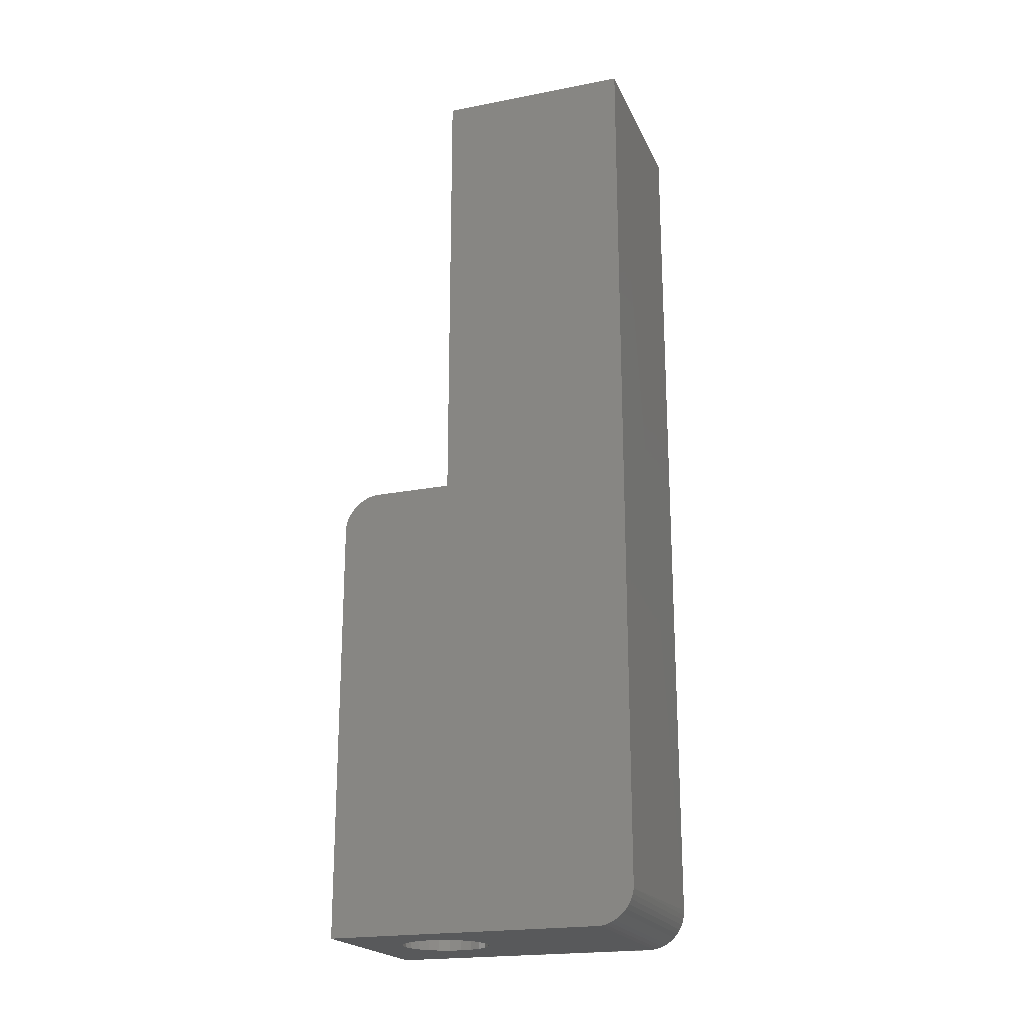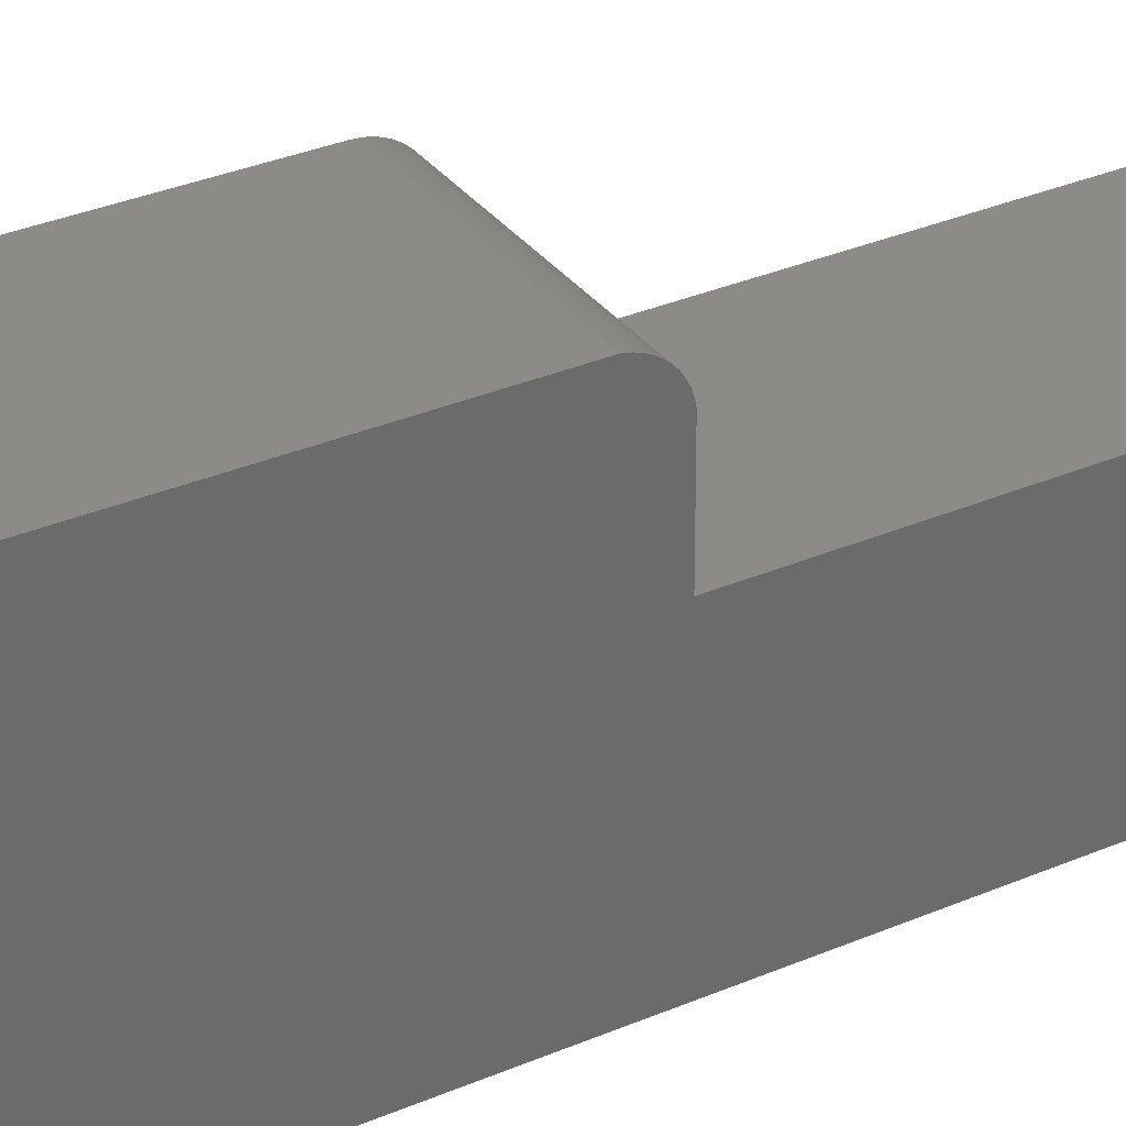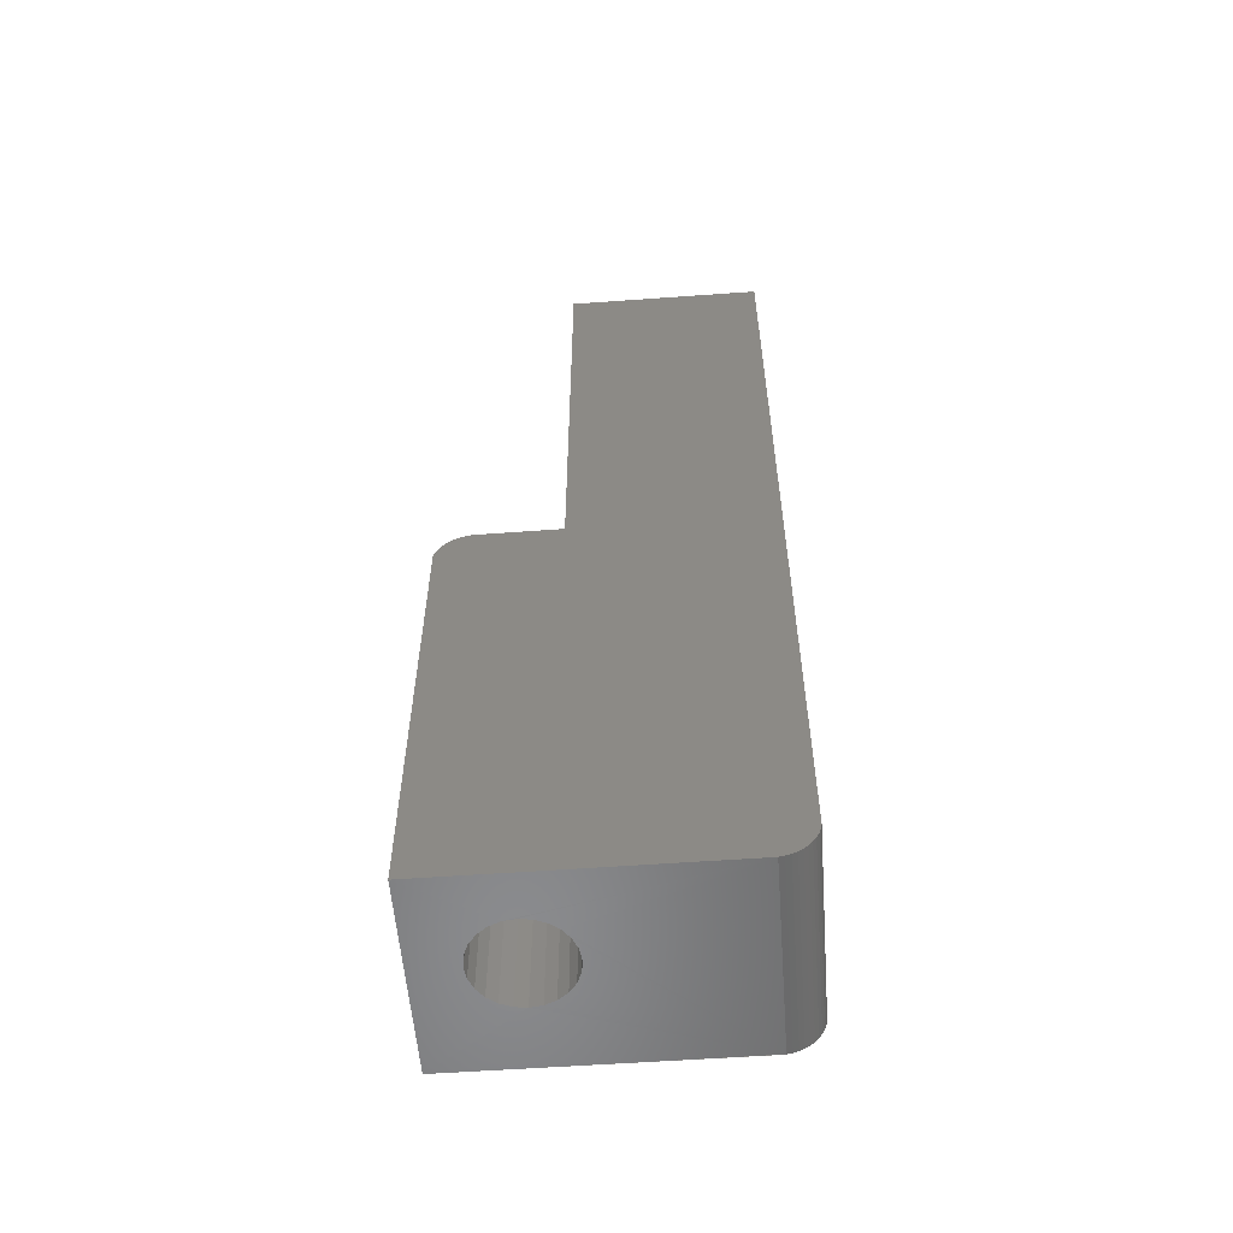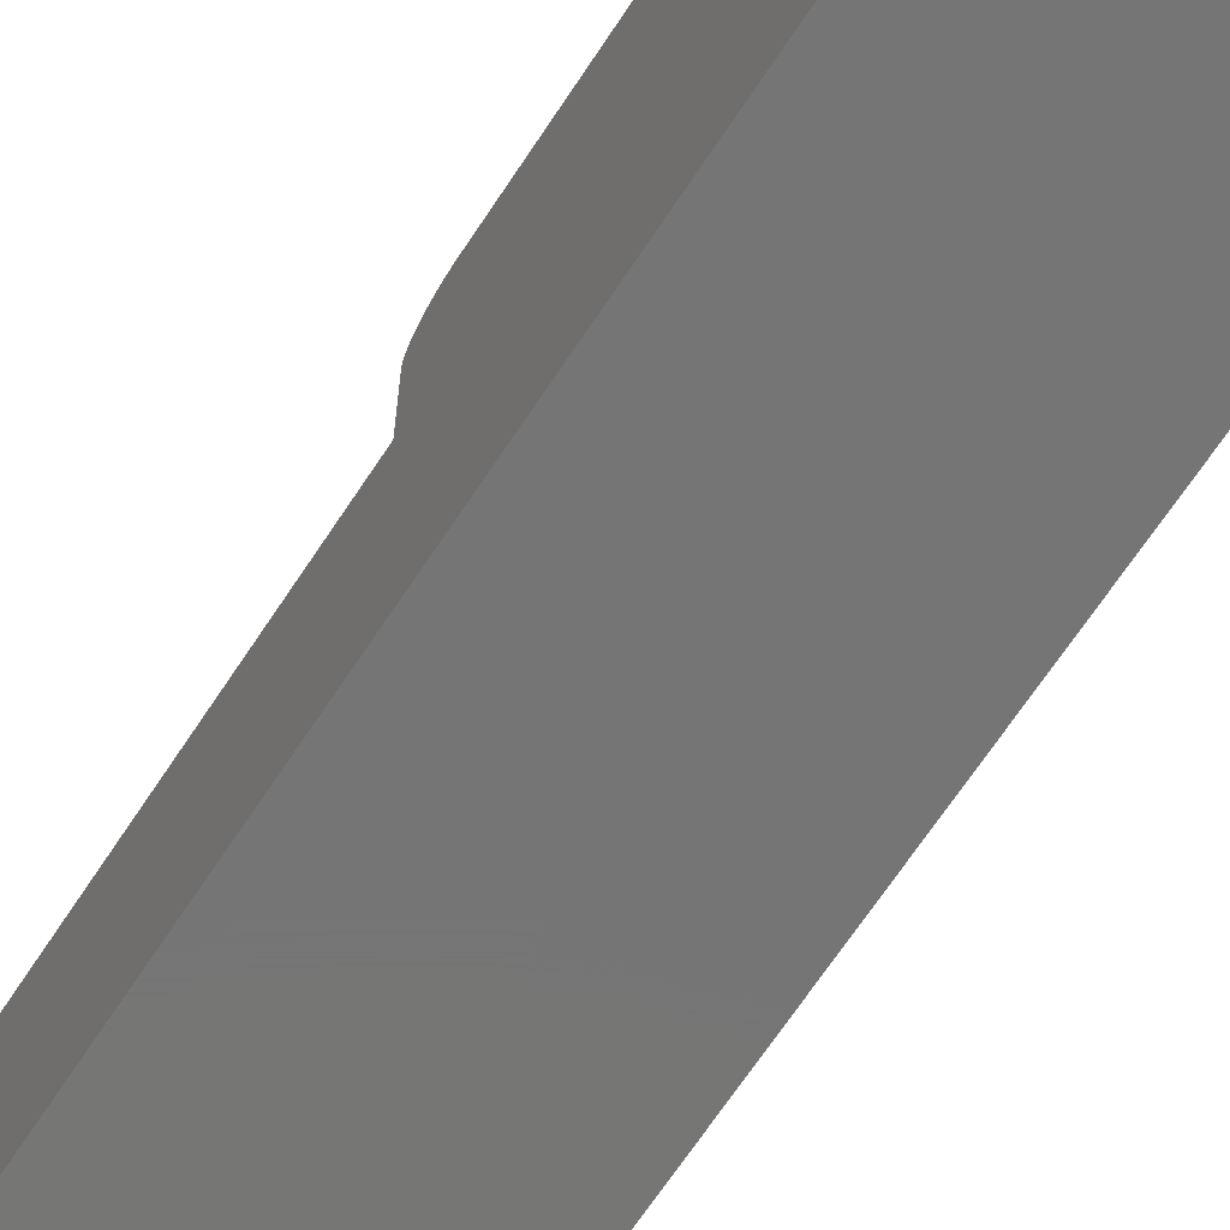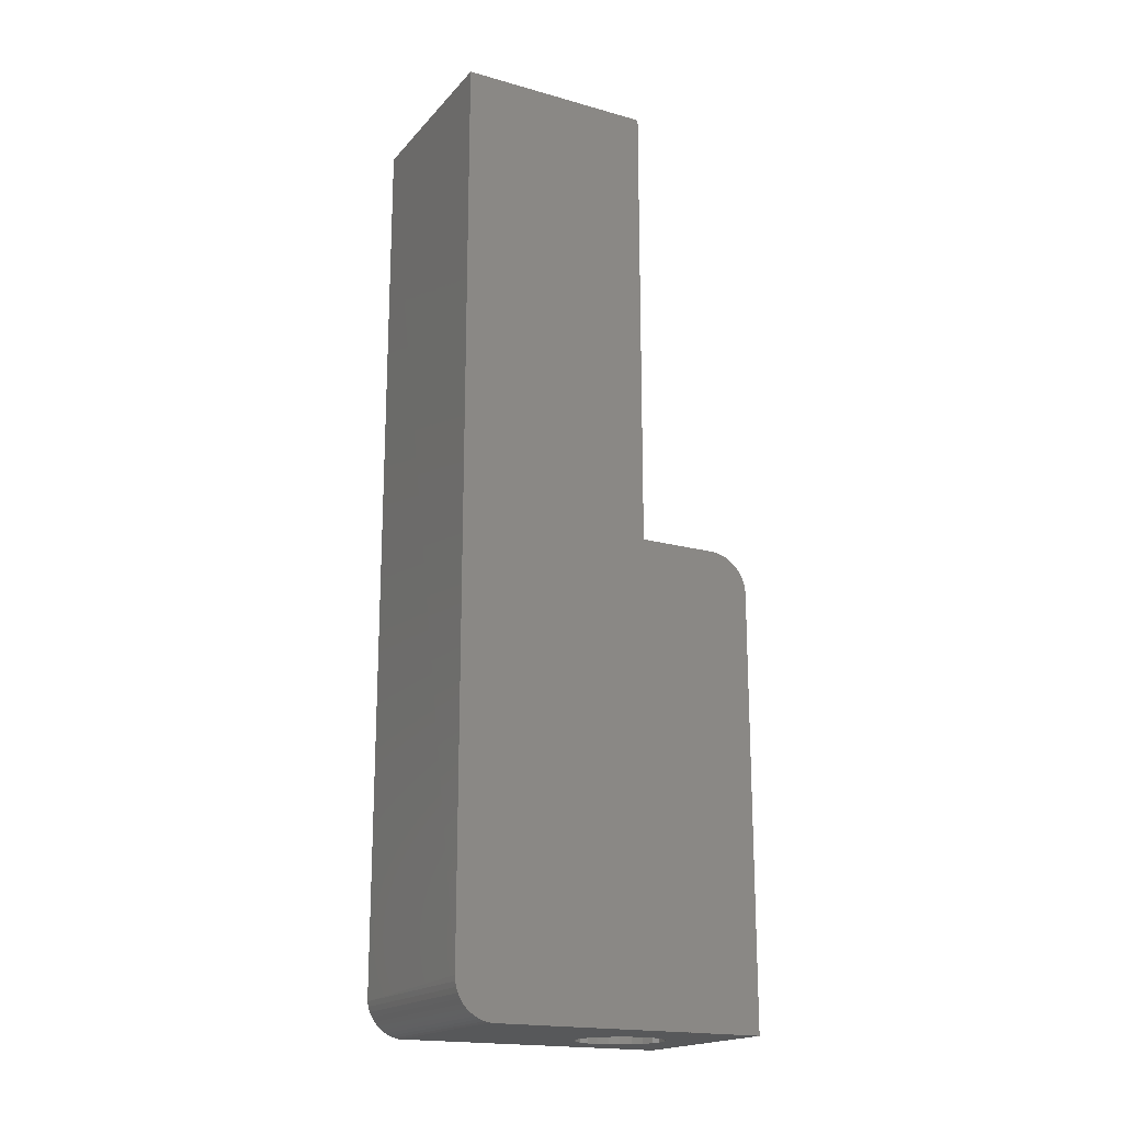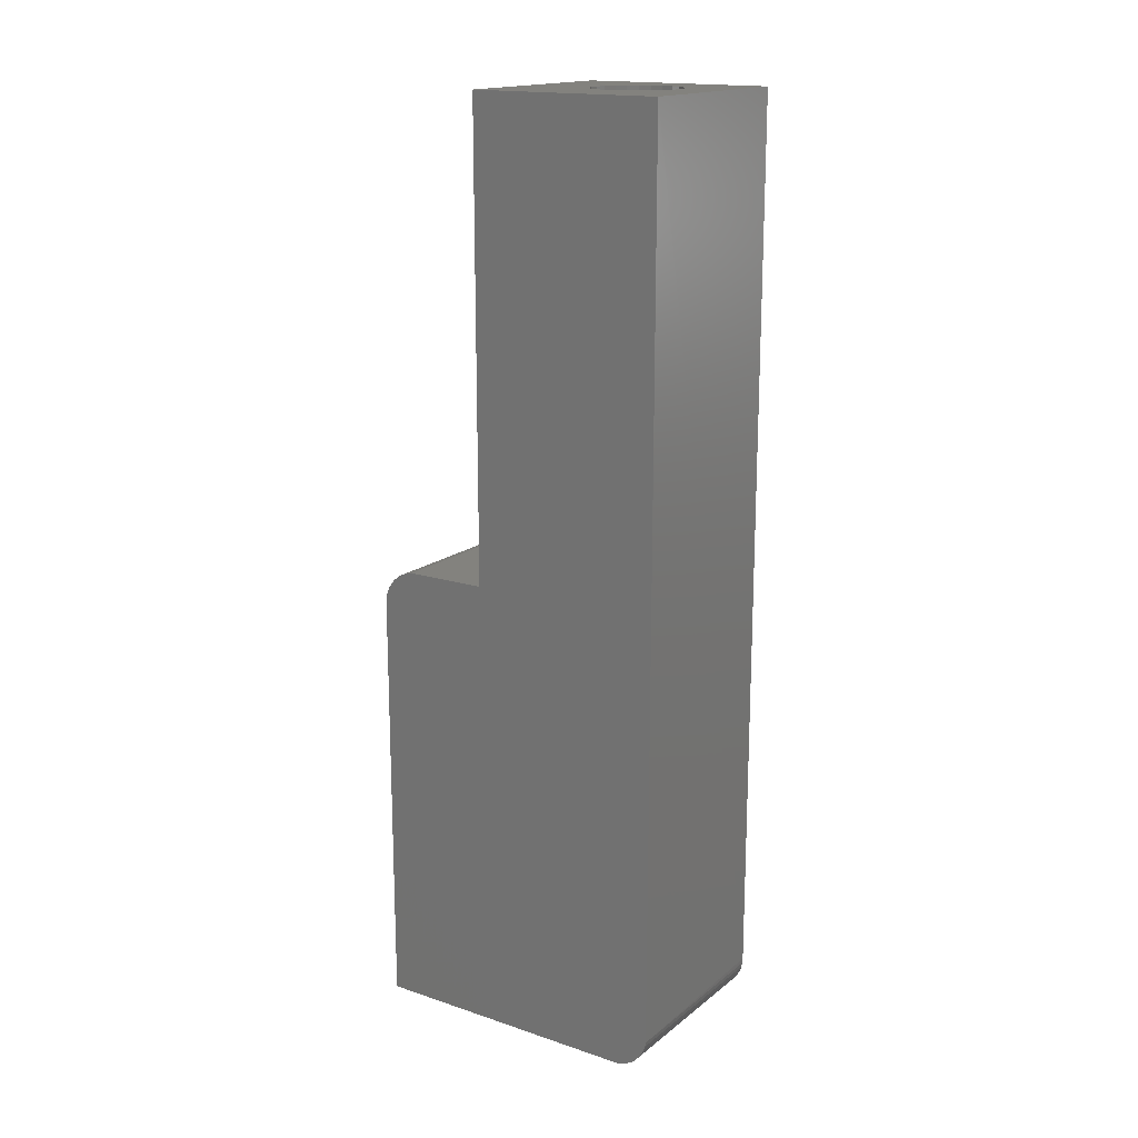
<metadata>
{"format":"stl","ext":"stl","renderer":"f3d","projection":"perspective","resolution":1024,"background":"white","views":[{"elev":-20.8,"azim":-70.8,"up":"+Z"},{"elev":32.8,"azim":-120.7,"up":"+Y"},{"elev":-56.4,"azim":-85.7,"up":"+Z"},{"elev":-67.9,"azim":146.6,"up":"+Y"},{"elev":-18.6,"azim":61.9,"up":"+Z"},{"elev":16.9,"azim":-56.2,"up":"+Z"}]}
</metadata>
<code>
# stl→obj: 152 verts, 300 faces
v -0.5 7.5 0
v 0.6585 5.542 0
v -0.5 0.3695 0.008555
v 0.7714 5.815 0
v 0.951 6.049 0
v 1.185 6.229 0
v 1.458 6.341 0
v 4.5 7.5 0
v 0.62 5.25 0
v 1.75 6.38 0
v 2.042 6.341 0
v 2.315 6.229 0
v 2.549 6.049 0
v 2.729 5.815 0
v 2.841 5.542 0
v 2.88 5.25 0
v 0.951 4.451 0
v 4.5 0.3695 0.008555
v 0.7714 4.685 0
v 0.6585 4.958 0
v 1.185 4.271 0
v 1.458 4.159 0
v 1.75 4.12 0
v 2.042 4.159 0
v 2.315 4.271 0
v 2.549 4.451 0
v 2.729 4.685 0
v 2.841 4.958 0
v 4.5 0.5 0
v 4.5 4.5 12
v 4.5 6.5 12
v 4.5 6.631 11.99
v 4.5 6.759 11.97
v 4.5 6.883 11.92
v 4.5 7 11.87
v 4.5 7.109 11.79
v 4.5 7.207 11.71
v 4.5 7.293 11.61
v 4.5 7.366 11.5
v 4.5 7.424 11.38
v 4.5 7.466 11.26
v 4.5 7.491 11.13
v 4.5 7.5 11
v 4.5 -0.4914 0.8695
v 4.5 -0.5 24
v 4.5 -0.5 1
v 4.5 4.5 24
v 4.5 -0.4659 0.7412
v 4.5 -0.4239 0.6173
v 4.5 -0.366 0.5
v 4.5 -0.2934 0.3912
v 4.5 -0.2071 0.2929
v 4.5 -0.1088 0.2066
v 4.5 -1.762e-16 0.134
v 4.5 0.1173 0.07612
v 4.5 0.2412 0.03407
v -0.5 4.5 12
v -0.5 4.5 24
v -0.5 -0.4914 0.8695
v -0.5 -0.5 24
v -0.5 -0.4659 0.7412
v -0.5 -0.4239 0.6173
v -0.5 -0.366 0.5
v -0.5 -0.2934 0.3912
v -0.5 -0.2071 0.2929
v -0.5 -0.1088 0.2066
v -0.5 -1.762e-16 0.134
v -0.5 0.1173 0.07612
v -0.5 0.2412 0.03407
v -0.5 6.631 11.99
v -0.5 6.759 11.97
v -0.5 6.883 11.92
v -0.5 7 11.87
v -0.5 7.109 11.79
v -0.5 7.207 11.71
v -0.5 7.293 11.61
v -0.5 7.366 11.5
v -0.5 7.424 11.38
v -0.5 7.466 11.26
v -0.5 7.491 11.13
v 1.266 1.194 24
v 1.443 0.9586 24
v 1.676 0.7768 24
v 1.156 1.468 24
v 1.12 1.761 24
v 1.947 0.6613 24
v 2.239 0.6201 24
v 2.532 0.6558 24
v 2.806 0.766 24
v 3.041 0.9434 24
v 3.223 1.176 24
v 3.339 1.447 24
v 3.38 1.739 24
v 1.694 2.734 24
v 1.459 2.557 24
v 1.277 2.324 24
v 1.161 2.053 24
v 1.968 2.844 24
v 2.261 2.88 24
v 2.553 2.839 24
v 2.824 2.723 24
v 3.057 2.541 24
v 3.234 2.306 24
v 3.344 2.032 24
v 2.042 4.159 10
v 2.315 4.271 10
v 1.75 4.12 10
v 1.75 6.38 10
v 1.458 6.341 10
v 2.729 4.685 10
v 2.549 4.451 10
v 2.729 5.815 10
v 2.841 5.542 10
v 2.88 5.25 10
v 2.841 4.958 10
v 2.549 6.049 10
v 2.315 6.229 10
v 2.042 6.341 10
v 1.185 6.229 10
v 0.951 6.049 10
v 0.7714 5.815 10
v 0.6585 5.542 10
v 0.62 5.25 10
v 0.6585 4.958 10
v 0.7714 4.685 10
v 0.951 4.451 10
v 1.185 4.271 10
v 1.458 4.159 10
v 1.968 2.844 14
v 2.261 2.88 14
v 1.459 2.557 14
v 1.694 2.734 14
v 1.277 2.324 14
v 2.553 2.839 14
v 2.532 0.6558 14
v 2.239 0.6201 14
v 1.947 0.6613 14
v 1.676 0.7768 14
v 1.443 0.9586 14
v 1.266 1.194 14
v 1.156 1.468 14
v 1.12 1.761 14
v 1.161 2.053 14
v 2.806 0.766 14
v 2.824 2.723 14
v 3.041 0.9434 14
v 3.057 2.541 14
v 3.223 1.176 14
v 3.234 2.306 14
v 3.339 1.447 14
v 3.344 2.032 14
v 3.38 1.739 14
f 1 2 3
f 2 1 4
f 4 1 5
f 5 1 6
f 6 1 7
f 7 1 8
f 3 2 9
f 7 8 10
f 10 8 11
f 11 8 12
f 12 8 13
f 13 8 14
f 14 8 15
f 15 8 16
f 3 17 18
f 17 3 19
f 19 3 20
f 20 3 9
f 18 17 21
f 18 21 22
f 18 22 23
f 18 23 24
f 18 24 25
f 18 25 26
f 18 26 27
f 18 27 28
f 18 28 16
f 18 16 8
f 18 8 29
f 8 30 29
f 30 8 31
f 31 8 32
f 32 8 33
f 33 8 34
f 34 8 35
f 35 8 36
f 36 8 37
f 37 8 38
f 38 8 39
f 39 8 40
f 40 8 41
f 41 8 42
f 42 8 43
f 44 45 46
f 45 44 47
f 47 44 48
f 47 48 49
f 47 49 50
f 47 50 51
f 47 51 52
f 47 52 53
f 47 53 54
f 47 54 55
f 47 55 56
f 47 56 18
f 47 18 29
f 47 29 30
f 57 47 30
f 47 57 58
f 58 59 60
f 59 58 61
f 61 58 62
f 62 58 63
f 63 58 64
f 64 58 65
f 65 58 66
f 66 58 67
f 67 58 68
f 68 58 69
f 69 58 3
f 3 58 57
f 3 57 1
f 1 57 70
f 1 70 71
f 1 71 72
f 1 72 73
f 1 73 74
f 1 74 75
f 1 75 76
f 1 76 77
f 1 77 78
f 1 78 79
f 1 79 80
f 46 59 44
f 59 46 60
f 60 46 45
f 60 81 58
f 81 60 82
f 82 60 83
f 83 60 45
f 58 81 84
f 58 84 85
f 83 45 86
f 86 45 87
f 87 45 88
f 88 45 89
f 89 45 90
f 90 45 91
f 91 45 92
f 92 45 93
f 58 94 47
f 94 58 95
f 95 58 96
f 96 58 97
f 97 58 85
f 47 94 98
f 47 98 99
f 47 99 100
f 47 100 101
f 47 101 102
f 47 102 103
f 47 103 104
f 47 104 93
f 47 93 45
f 77 40 78
f 40 77 39
f 57 32 70
f 32 57 30
f 32 30 31
f 80 8 1
f 8 80 43
f 43 80 42
f 78 41 79
f 41 78 40
f 76 39 77
f 39 76 38
f 105 25 24
f 25 105 106
f 107 24 23
f 24 107 105
f 108 7 10
f 7 108 109
f 110 26 111
f 26 110 27
f 18 69 3
f 69 18 56
f 112 15 113
f 15 112 14
f 114 28 115
f 28 114 16
f 106 26 25
f 26 106 111
f 116 12 13
f 12 116 117
f 75 38 76
f 38 75 37
f 115 27 110
f 27 115 28
f 118 10 11
f 10 118 108
f 36 75 74
f 75 36 37
f 34 73 72
f 73 34 35
f 117 11 12
f 11 117 118
f 35 74 73
f 74 35 36
f 109 6 7
f 6 109 119
f 119 5 6
f 5 119 120
f 5 121 4
f 121 5 120
f 4 122 2
f 122 4 121
f 2 123 9
f 123 2 122
f 9 124 20
f 124 9 123
f 113 16 114
f 16 113 15
f 20 125 19
f 125 20 124
f 19 126 17
f 126 19 125
f 126 21 17
f 21 126 127
f 127 22 21
f 22 127 128
f 128 23 22
f 23 128 107
f 122 124 123
f 124 122 125
f 125 122 121
f 125 121 126
f 126 121 120
f 126 120 127
f 127 120 119
f 127 119 128
f 128 119 109
f 128 109 107
f 107 109 108
f 107 108 118
f 107 118 105
f 105 118 117
f 105 117 106
f 106 117 111
f 111 117 116
f 111 116 112
f 111 112 110
f 110 112 113
f 110 113 115
f 115 113 114
f 116 14 112
f 14 116 13
f 99 129 130
f 129 99 98
f 94 131 132
f 131 94 95
f 131 96 133
f 96 131 95
f 100 130 134
f 130 100 99
f 98 132 129
f 132 98 94
f 56 68 69
f 68 56 55
f 50 64 51
f 64 50 63
f 49 63 50
f 63 49 62
f 48 62 49
f 62 48 61
f 32 71 70
f 71 32 33
f 51 65 52
f 65 51 64
f 79 42 80
f 42 79 41
f 53 65 66
f 65 53 52
f 54 66 67
f 66 54 53
f 55 67 68
f 67 55 54
f 44 61 48
f 61 44 59
f 33 72 71
f 72 33 34
f 87 135 136
f 135 87 88
f 86 136 137
f 136 86 87
f 83 137 138
f 137 83 86
f 82 138 139
f 138 82 83
f 140 82 139
f 82 140 81
f 141 81 140
f 81 141 84
f 142 84 141
f 84 142 85
f 143 85 142
f 85 143 97
f 133 97 143
f 97 133 96
f 141 143 142
f 143 141 140
f 143 140 133
f 133 140 139
f 133 139 131
f 131 139 138
f 131 138 132
f 132 138 137
f 132 137 129
f 129 137 136
f 129 136 130
f 130 136 135
f 130 135 134
f 134 135 144
f 134 144 145
f 145 144 146
f 145 146 147
f 147 146 148
f 147 148 149
f 149 148 150
f 149 150 151
f 151 150 152
f 89 146 144
f 146 89 90
f 88 144 135
f 144 88 89
f 101 134 145
f 134 101 100
f 102 145 147
f 145 102 101
f 102 149 103
f 149 102 147
f 103 151 104
f 151 103 149
f 93 150 92
f 150 93 152
f 104 152 93
f 152 104 151
f 91 146 90
f 146 91 148
f 92 148 91
f 148 92 150

</code>
